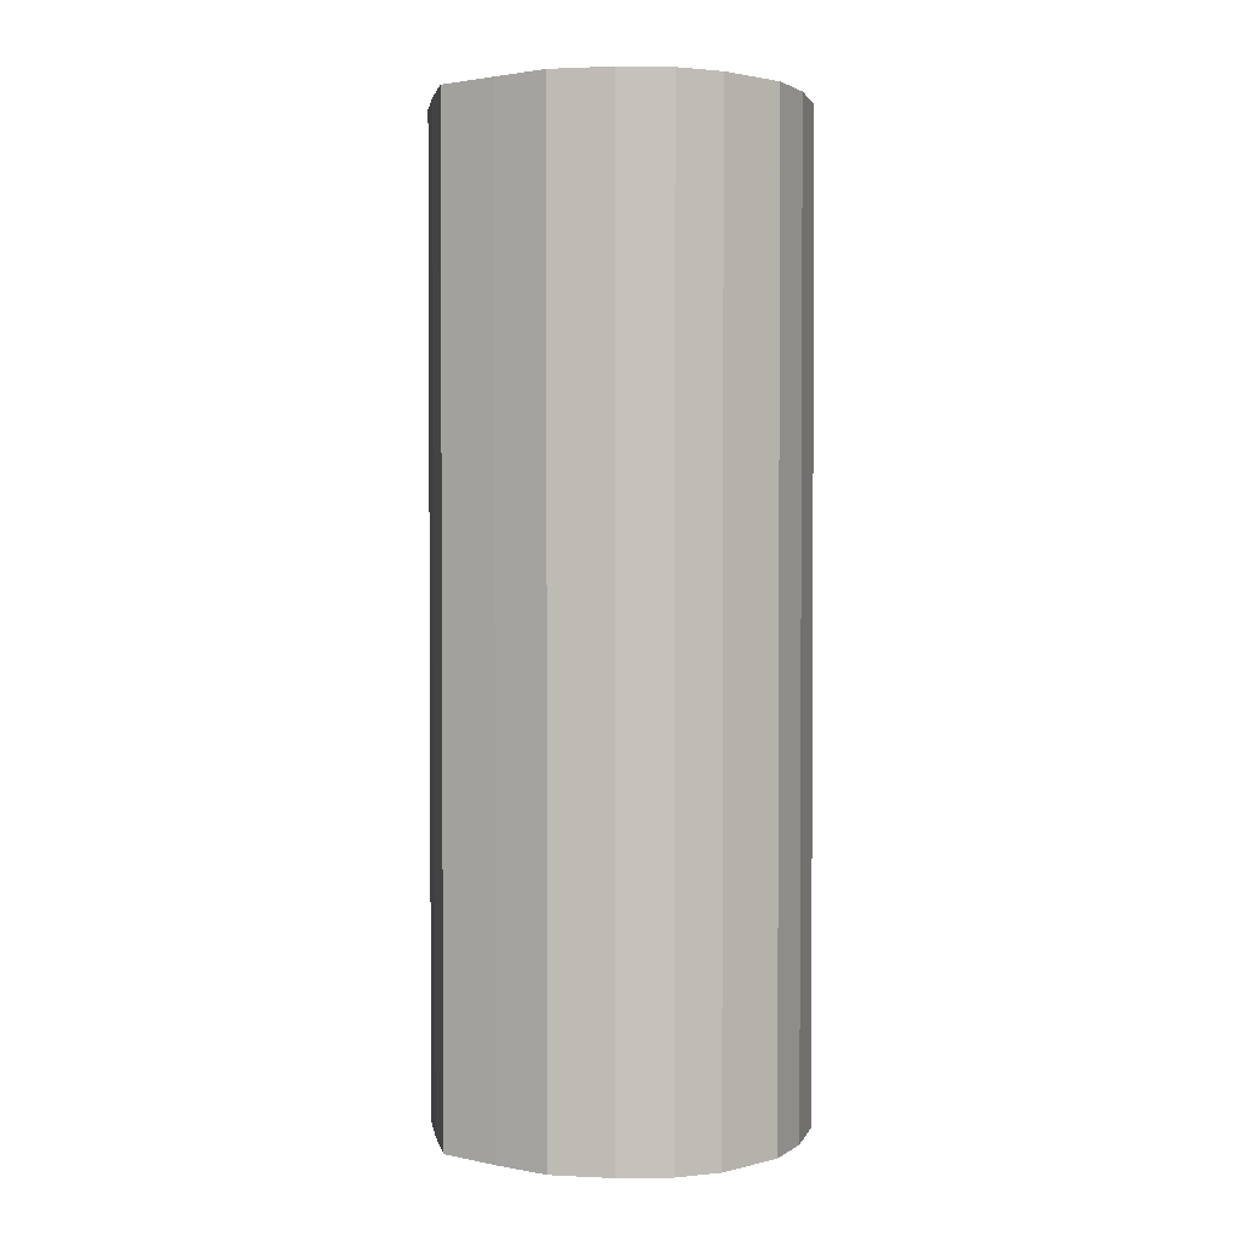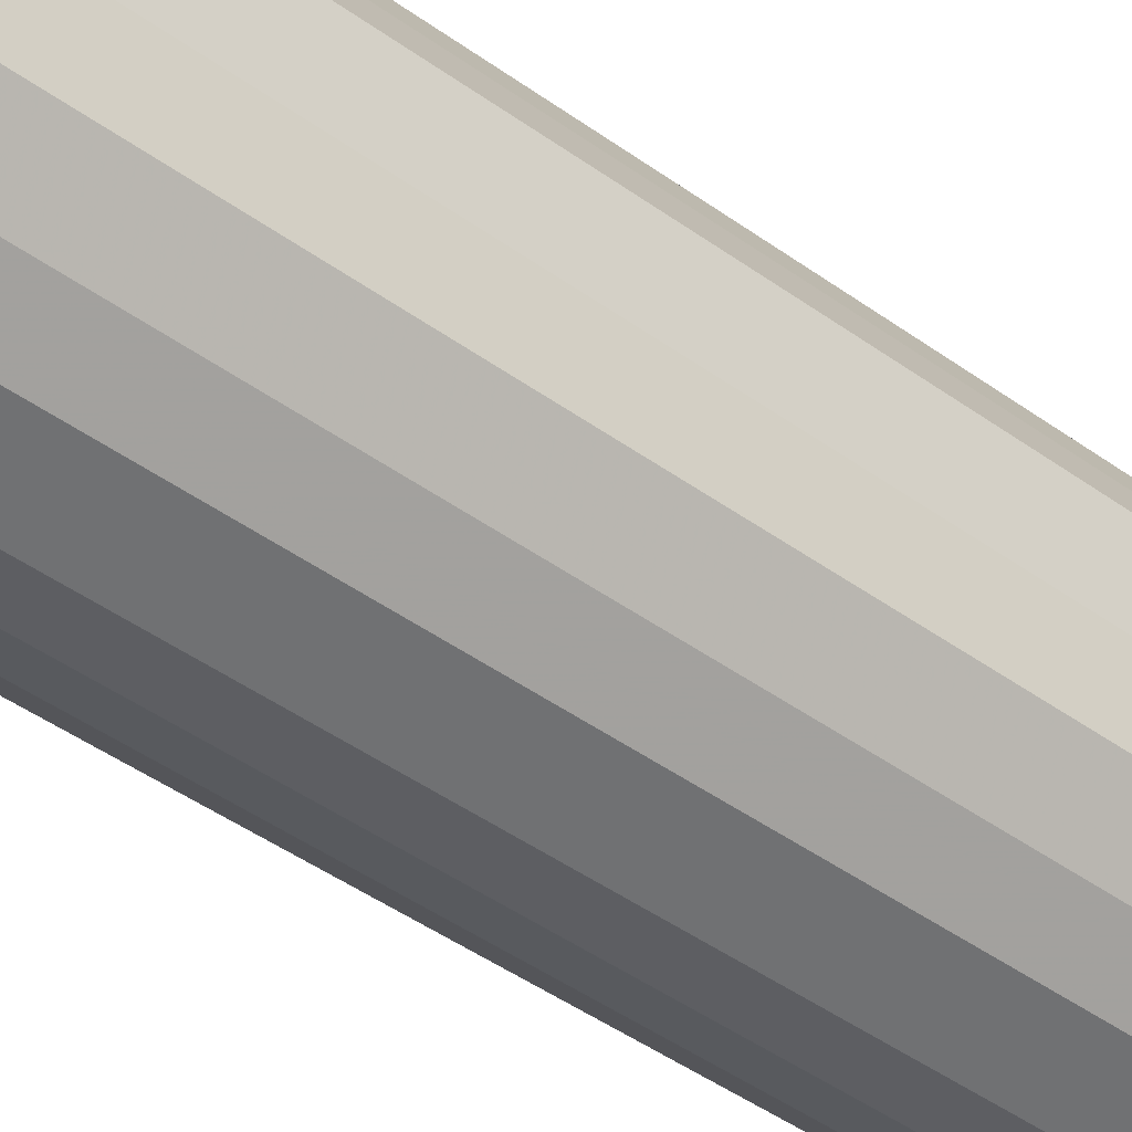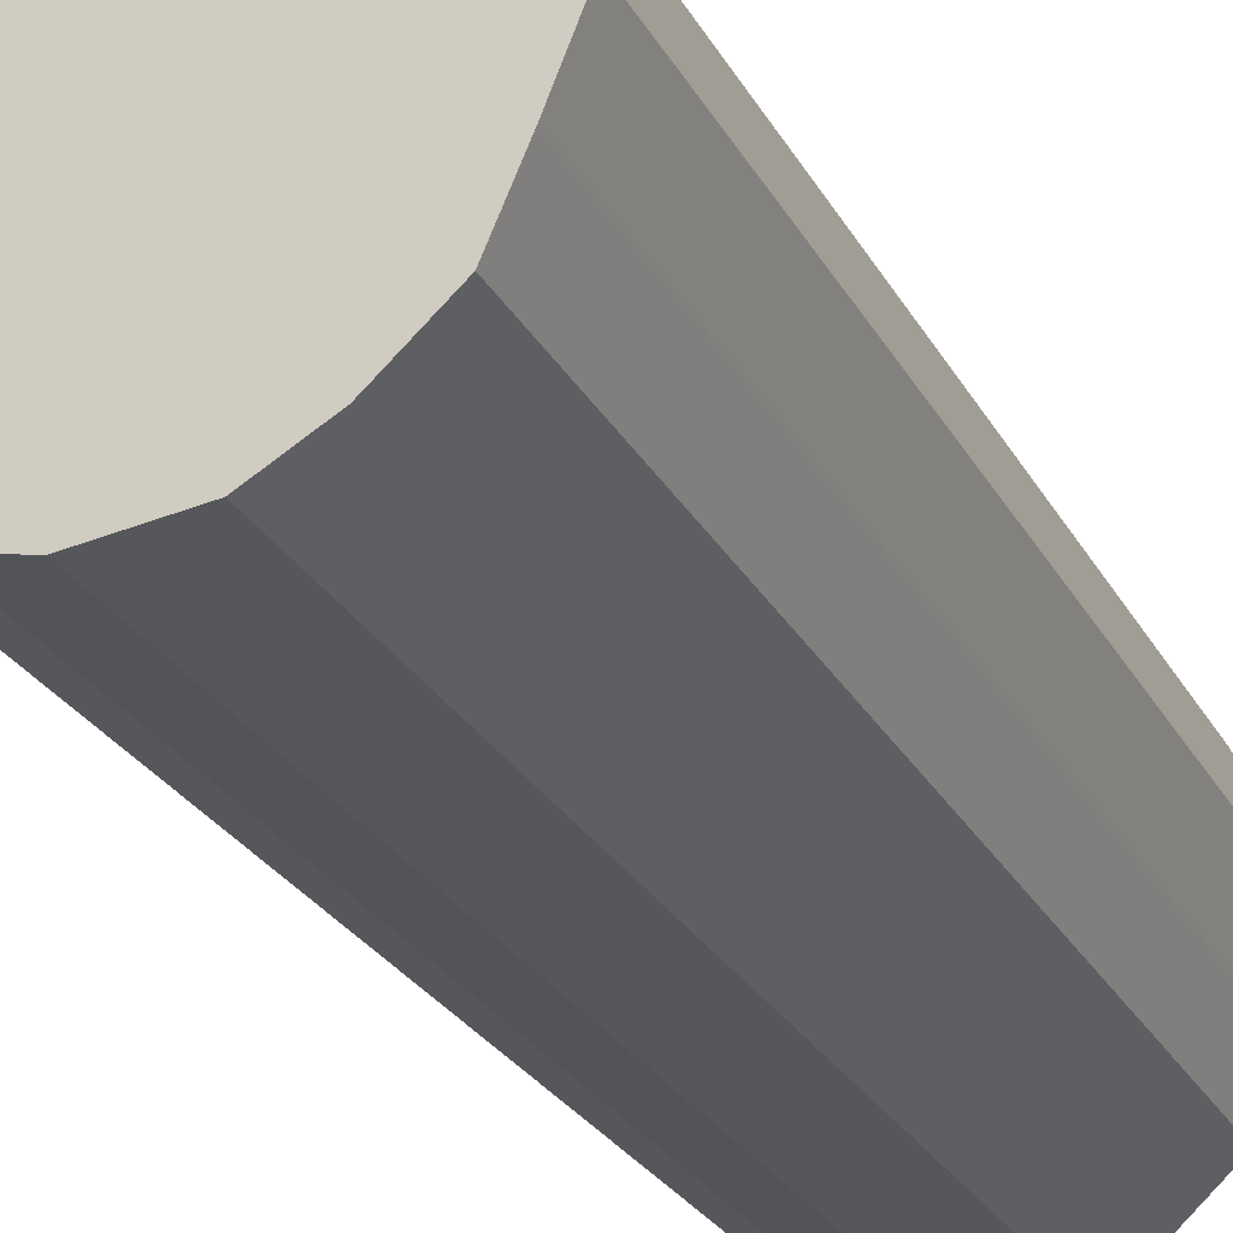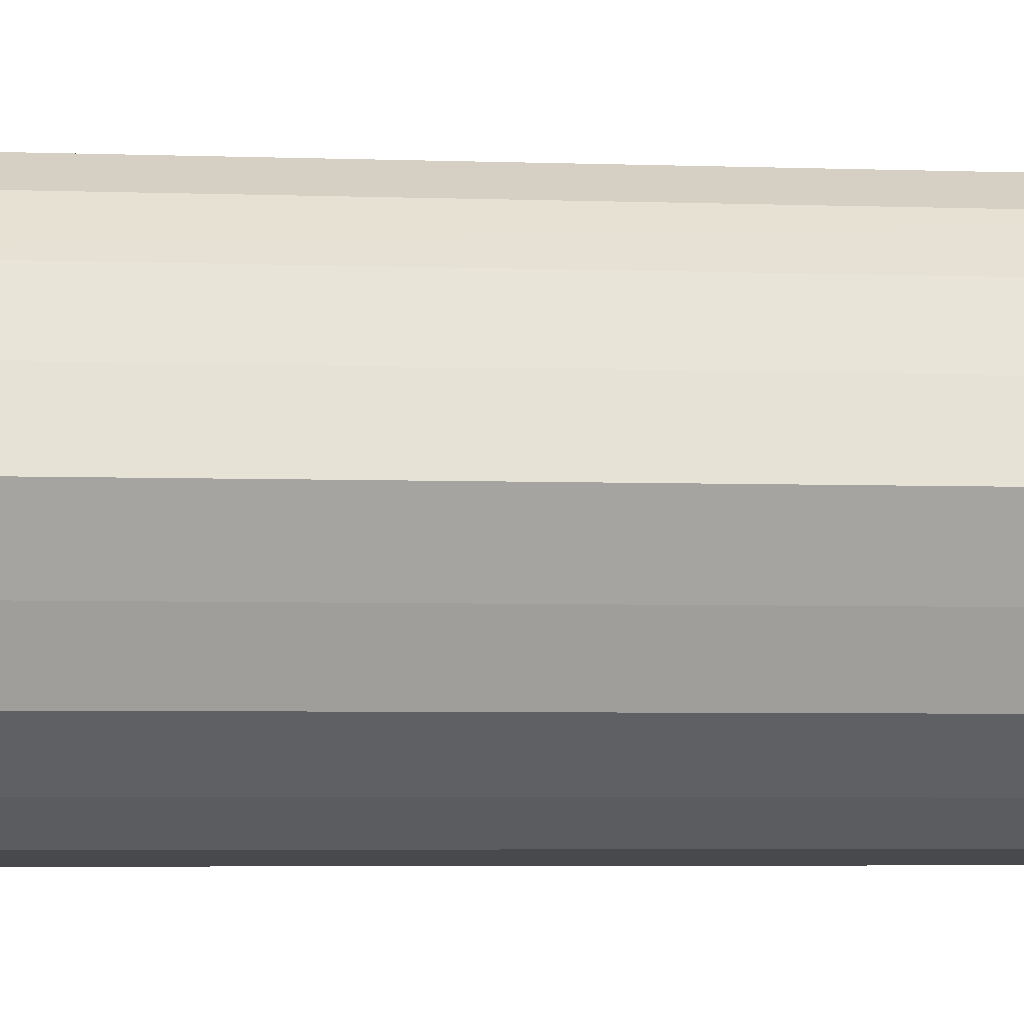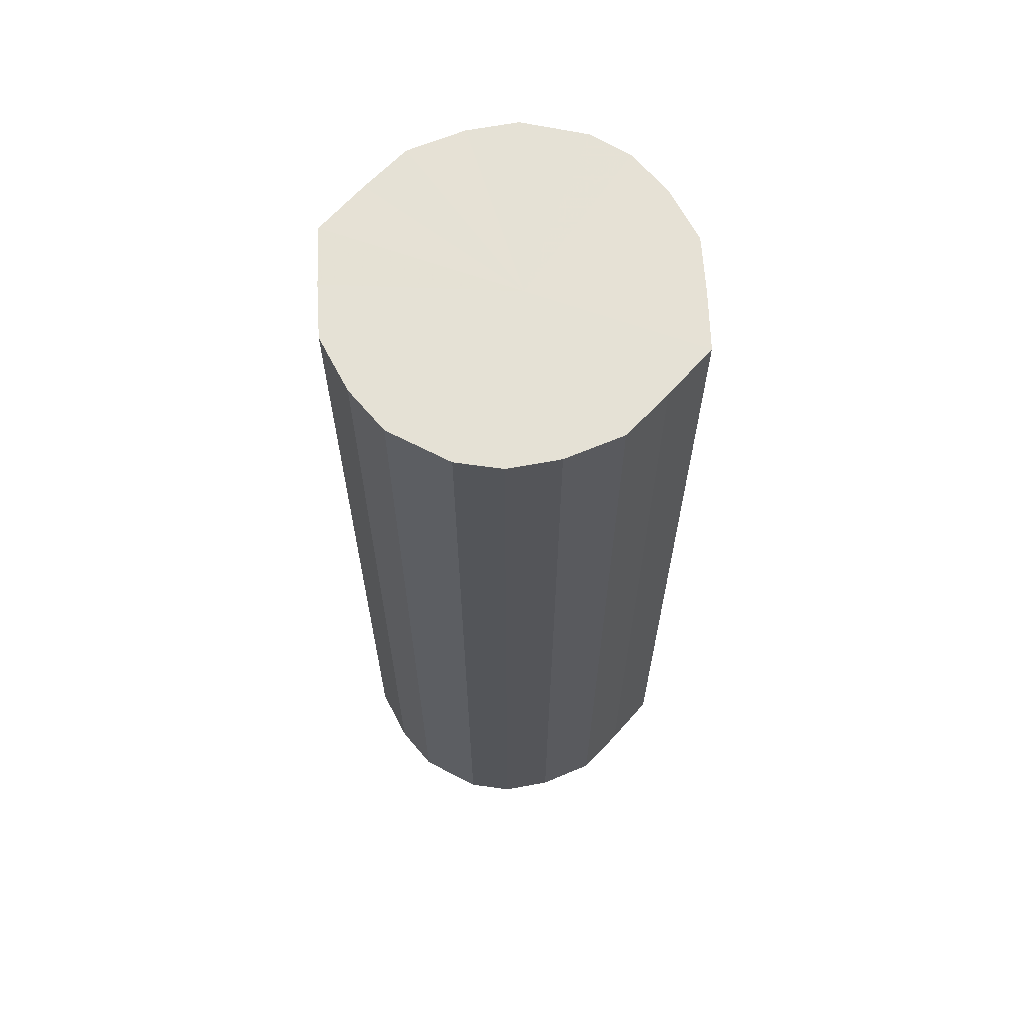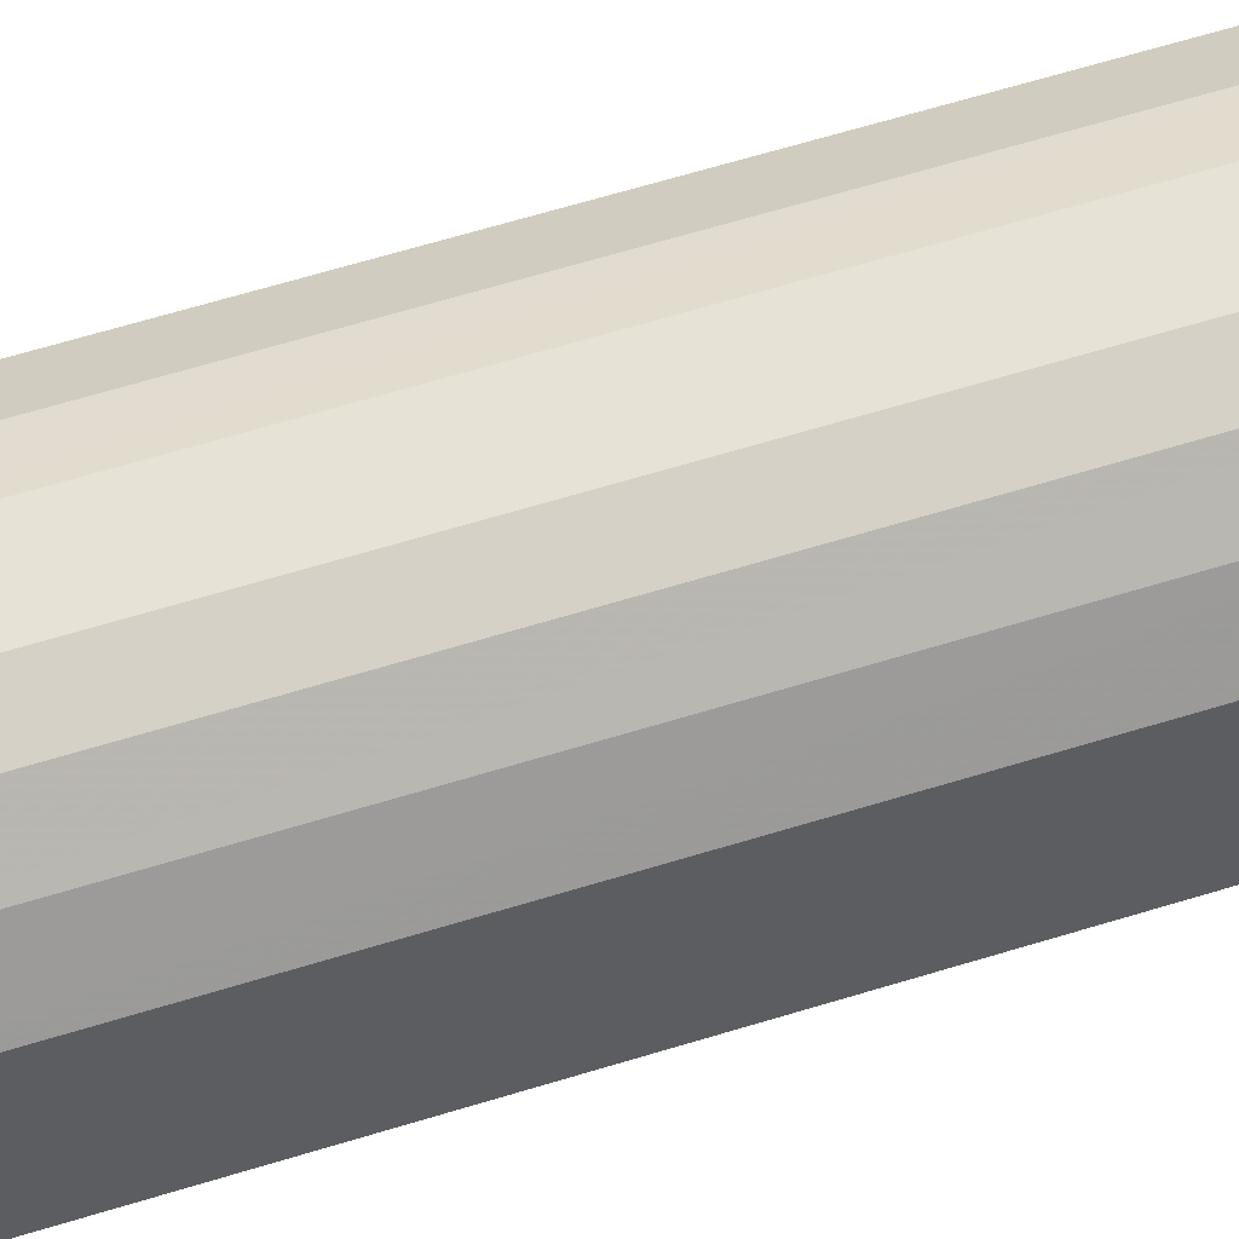
<metadata>
{"format":"obj","ext":"obj","renderer":"f3d","projection":"perspective","resolution":1024,"background":"white","views":[{"elev":2.1,"azim":147.3,"up":"+Y"},{"elev":-48.6,"azim":-128.3,"up":"+Z"},{"elev":-25.2,"azim":-157.8,"up":"+Z"},{"elev":-4.3,"azim":-97.1,"up":"+Z"},{"elev":64.9,"azim":19.8,"up":"+Y"},{"elev":69.2,"azim":73.4,"up":"+Z"}]}
</metadata>
<code>
o 25581
v 2225 1866 14.61
v 2225 1866 14.63
v 2225 1866 14.61
v 2225 1866 14.66
v 2225 1866 14.63
v 2225 1866 14.58
v 2225 1866 14.58
v 2225 1866 14.67
v 2225 1866 14.66
v 2225 1866 14.56
v 2225 1866 14.56
v 2225 1866 14.69
v 2225 1866 14.67
v 2225 1866 14.54
v 2225 1866 14.54
v 2225 1866 14.69
v 2225 1866 14.69
v 2225 1866 14.53
v 2225 1866 14.53
v 2225 1866 14.69
v 2225 1866 14.69
v 2225 1866 14.52
v 2225 1866 14.52
v 2225 1866 14.67
v 2225 1866 14.69
v 2225 1866 14.53
v 2225 1866 14.53
v 2225 1866 14.66
v 2225 1866 14.67
v 2225 1866 14.54
v 2225 1866 14.54
v 2225 1866 14.63
v 2225 1866 14.66
v 2225 1866 14.56
v 2225 1866 14.56
v 2225 1866 14.61
v 2225 1866 14.63
v 2225 1866 14.58
v 2225 1866 14.58
v 2225 1866 14.61
v 2225 1866 14.61
v 2225 1866 14.63
v 2225 1866 14.63
v 2225 1866 14.66
v 2225 1866 14.66
v 2225 1866 14.58
v 2225 1866 14.61
v 2225 1866 14.56
v 2225 1866 14.58
v 2225 1866 14.67
v 2225 1866 14.67
v 2225 1866 14.54
v 2225 1866 14.56
v 2225 1866 14.53
v 2225 1866 14.54
v 2225 1866 14.69
v 2225 1866 14.69
v 2225 1866 14.52
v 2225 1866 14.53
v 2225 1866 14.53
v 2225 1866 14.52
v 2225 1866 14.69
v 2225 1866 14.69
v 2225 1866 14.54
v 2225 1866 14.53
v 2225 1866 14.56
v 2225 1866 14.54
v 2225 1866 14.69
v 2225 1866 14.69
v 2225 1866 14.58
v 2225 1866 14.56
v 2225 1866 14.61
v 2225 1866 14.58
v 2225 1866 14.67
v 2225 1866 14.67
v 2225 1866 14.63
v 2225 1866 14.61
v 2225 1866 14.66
v 2225 1866 14.63
v 2225 1866 14.66
v 2225 1866 14.61
v 2225 1866 14.63
v 2225 1866 14.61
v 2225 1866 14.66
v 2225 1866 14.58
v 2225 1866 14.67
v 2225 1866 14.56
v 2225 1866 14.69
v 2225 1866 14.54
v 2225 1866 14.69
v 2225 1866 14.53
v 2225 1866 14.69
v 2225 1866 14.52
v 2225 1866 14.67
v 2225 1866 14.53
v 2225 1866 14.66
v 2225 1866 14.54
v 2225 1866 14.63
v 2225 1866 14.56
v 2225 1866 14.61
v 2225 1866 14.58
v 2225 1866 14.61
v 2225 1866 14.61
v 2225 1866 14.63
v 2225 1866 14.58
v 2225 1866 14.66
v 2225 1866 14.56
v 2225 1866 14.67
v 2225 1866 14.54
v 2225 1866 14.69
v 2225 1866 14.53
v 2225 1866 14.69
v 2225 1866 14.52
v 2225 1866 14.69
v 2225 1866 14.53
v 2225 1866 14.67
v 2225 1866 14.54
v 2225 1866 14.66
v 2225 1866 14.56
v 2225 1866 14.63
v 2225 1866 14.58
v 2225 1866 14.61
f 1 2 3
f 2 4 5
f 6 1 7
f 4 8 9
f 10 6 11
f 8 12 13
f 14 10 15
f 12 16 17
f 18 14 19
f 16 20 21
f 22 18 23
f 20 24 25
f 26 22 27
f 24 28 29
f 30 26 31
f 28 32 33
f 34 30 35
f 32 36 37
f 38 34 39
f 36 38 40
f 41 42 43
f 43 44 45
f 46 47 41
f 48 49 46
f 45 50 51
f 52 53 48
f 54 55 52
f 51 56 57
f 58 59 54
f 60 61 58
f 57 62 63
f 64 65 60
f 66 67 64
f 63 68 69
f 70 71 66
f 72 73 70
f 69 74 75
f 76 77 72
f 78 79 76
f 75 80 78
f 81 82 83
f 81 84 82
f 81 83 85
f 81 86 84
f 81 85 87
f 81 88 86
f 81 87 89
f 81 90 88
f 81 89 91
f 81 92 90
f 81 91 93
f 81 94 92
f 81 93 95
f 81 96 94
f 81 95 97
f 81 98 96
f 81 97 99
f 81 100 98
f 81 99 101
f 81 101 100
f 102 103 104
f 102 105 103
f 102 104 106
f 102 107 105
f 102 106 108
f 102 109 107
f 102 108 110
f 102 111 109
f 102 110 112
f 102 113 111
f 102 112 114
f 102 115 113
f 102 114 116
f 102 117 115
f 102 116 118
f 102 119 117
f 102 118 120
f 102 121 119
f 102 120 122
f 102 122 121

</code>
